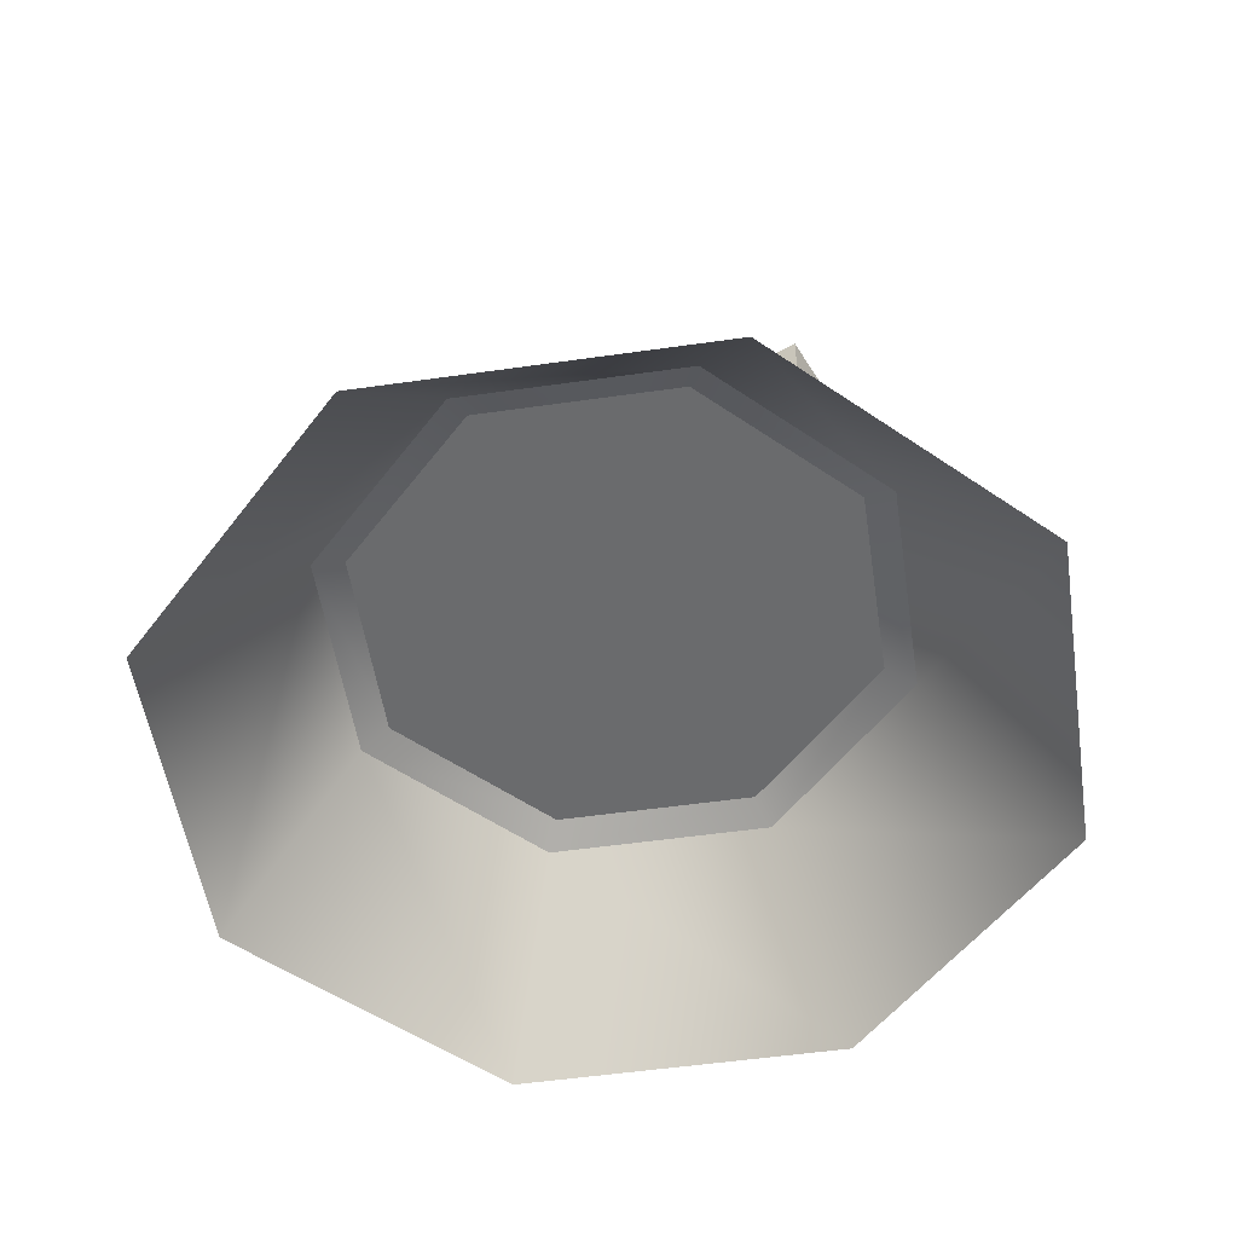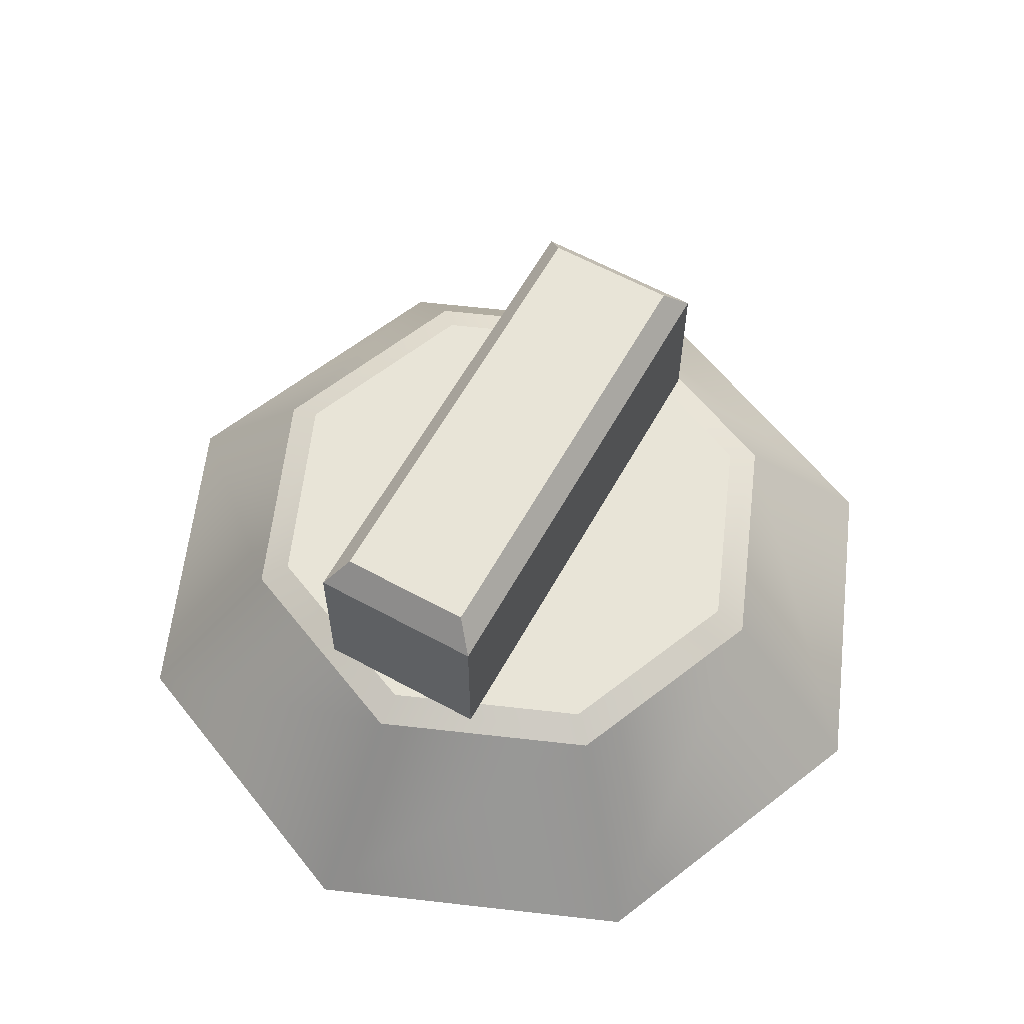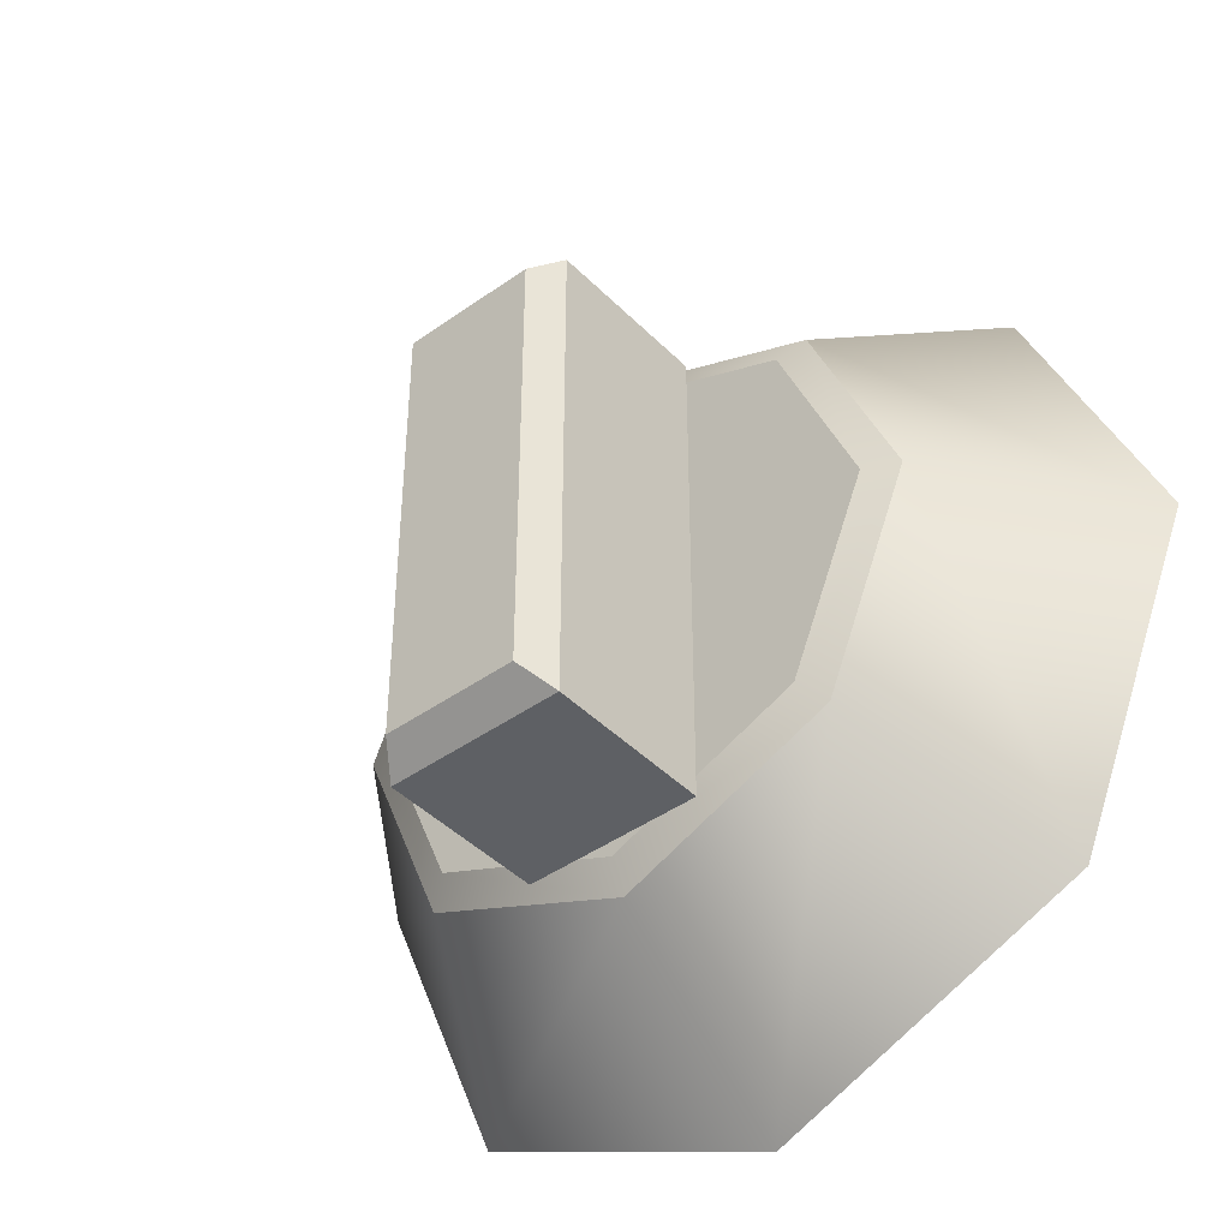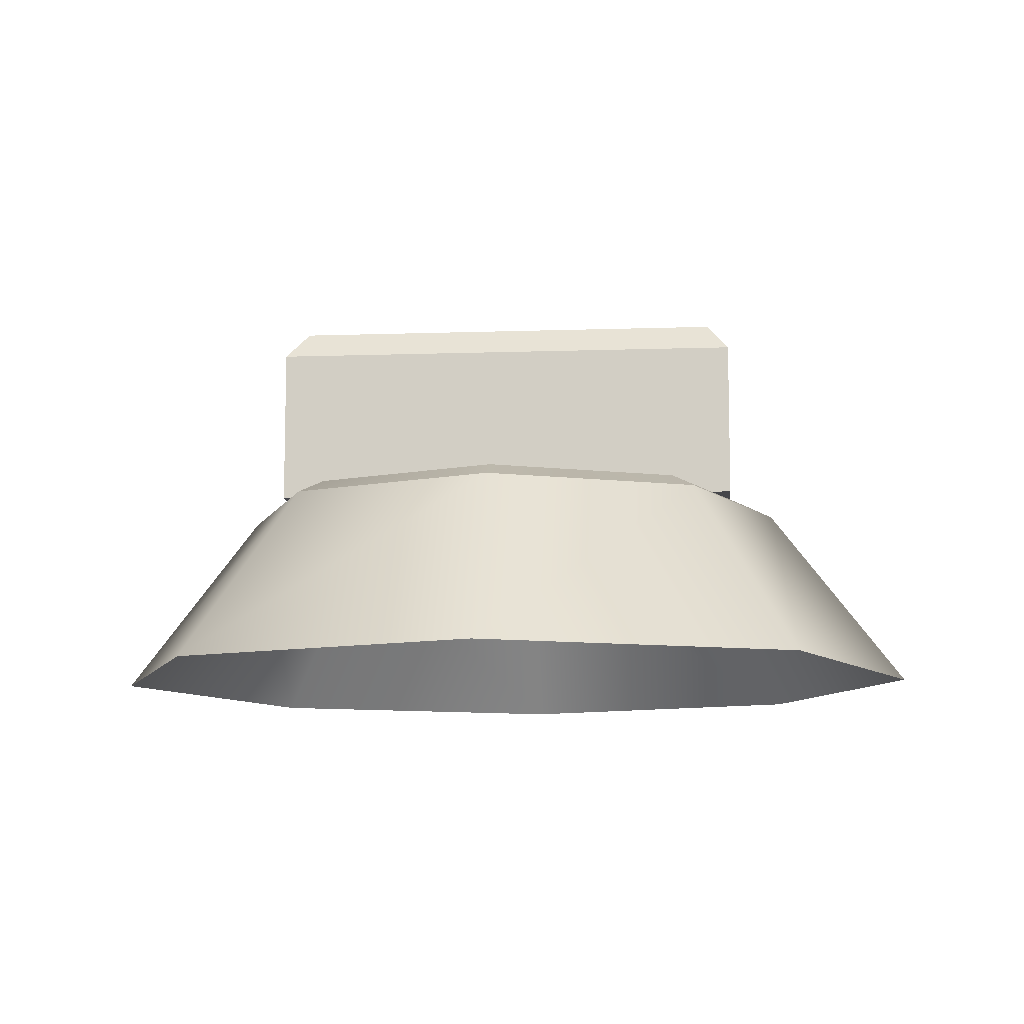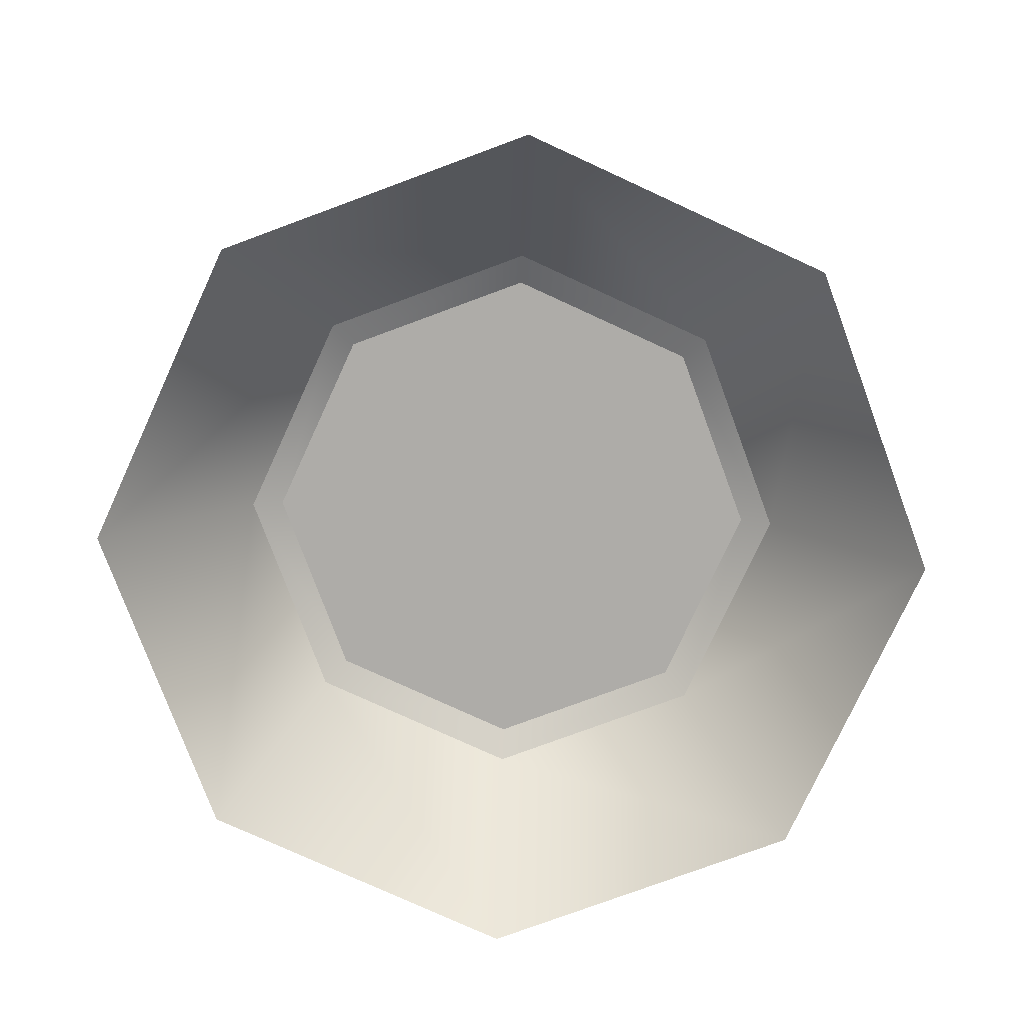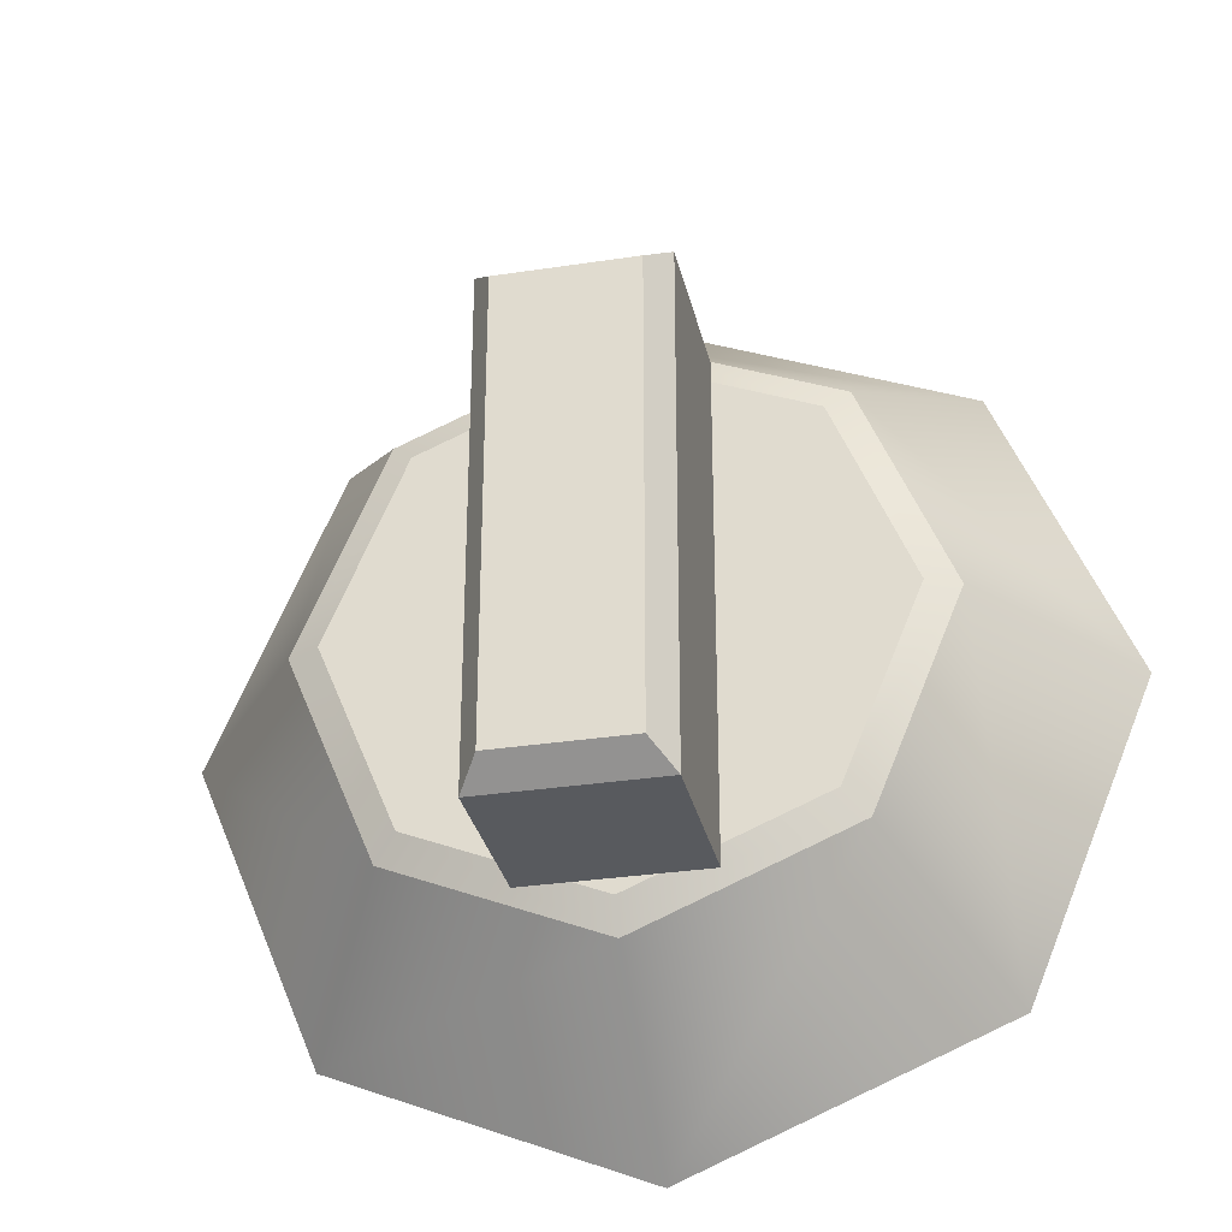
<metadata>
{"format":"obj","ext":"obj","renderer":"f3d","projection":"perspective","resolution":1024,"background":"white","views":[{"elev":-53.2,"azim":-58.8,"up":"+Z"},{"elev":61.4,"azim":29.1,"up":"+Z"},{"elev":-42.9,"azim":40.3,"up":"+Y"},{"elev":-9.9,"azim":-85.0,"up":"+Z"},{"elev":-76.9,"azim":42.8,"up":"+Z"},{"elev":-30.9,"azim":12.4,"up":"+Y"}]}
</metadata>
<code>
v -0.7624 -2.181 1.465
v 0.7624 -2.181 1.465
v -0.7624 2.181 1.465
v 0.7624 2.181 1.465
v -0.7624 2.181 0.03621
v 0.7624 2.181 0.03621
v -0.7624 -2.181 0.03621
v 0.7624 -2.181 0.03621
v 2.726 2.726 -1.724
v -0 3.855 -1.724
v -2.726 2.726 -1.724
v -3.855 4e-06 -1.724
v -2.726 -2.726 -1.724
v -0 -3.855 -1.724
v 2.726 -2.726 -1.724
v 3.855 4e-06 -1.724
v -0 4e-06 0.03621
v -0.58 -1.982 1.724
v 0.58 -1.982 1.724
v 0.58 1.982 1.724
v -0.58 1.982 1.724
v 1.832 1.832 -0.09577
v 1.636 1.636 0.03621
v -0 2.591 -0.09577
v -0 2.313 0.03621
v -1.832 1.832 -0.09577
v -1.636 1.636 0.03621
v -2.591 4e-06 -0.09577
v -2.313 4e-06 0.03621
v -1.832 -1.832 -0.09577
v -1.636 -1.636 0.03621
v -0 -2.591 -0.09577
v -0 -2.313 0.03621
v 1.832 -1.832 -0.09577
v 1.636 -1.636 0.03621
v 2.591 4e-06 -0.09577
v 2.313 4e-06 0.03621
f 18 19 20 21
f 3 4 6 5
f 5 6 8 7
f 7 8 2 1
f 2 8 6 4
f 7 1 3 5
f 1 2 19 18
f 2 4 20 19
f 4 3 21 20
f 3 1 18 21
f 22 23 37 36
f 23 22 24 25
f 25 24 26 27
f 27 26 28 29
f 29 28 30 31
f 31 30 32 33
f 33 32 34 35
f 35 34 36 37
f 9 10 24 22
f 10 11 26 24
f 11 12 28 26
f 12 13 30 28
f 13 14 32 30
f 14 15 34 32
f 15 16 36 34
f 16 9 22 36
f 23 25 17
f 25 27 17
f 27 29 17
f 29 31 17
f 31 33 17
f 33 35 17
f 35 37 17
f 37 23 17

</code>
